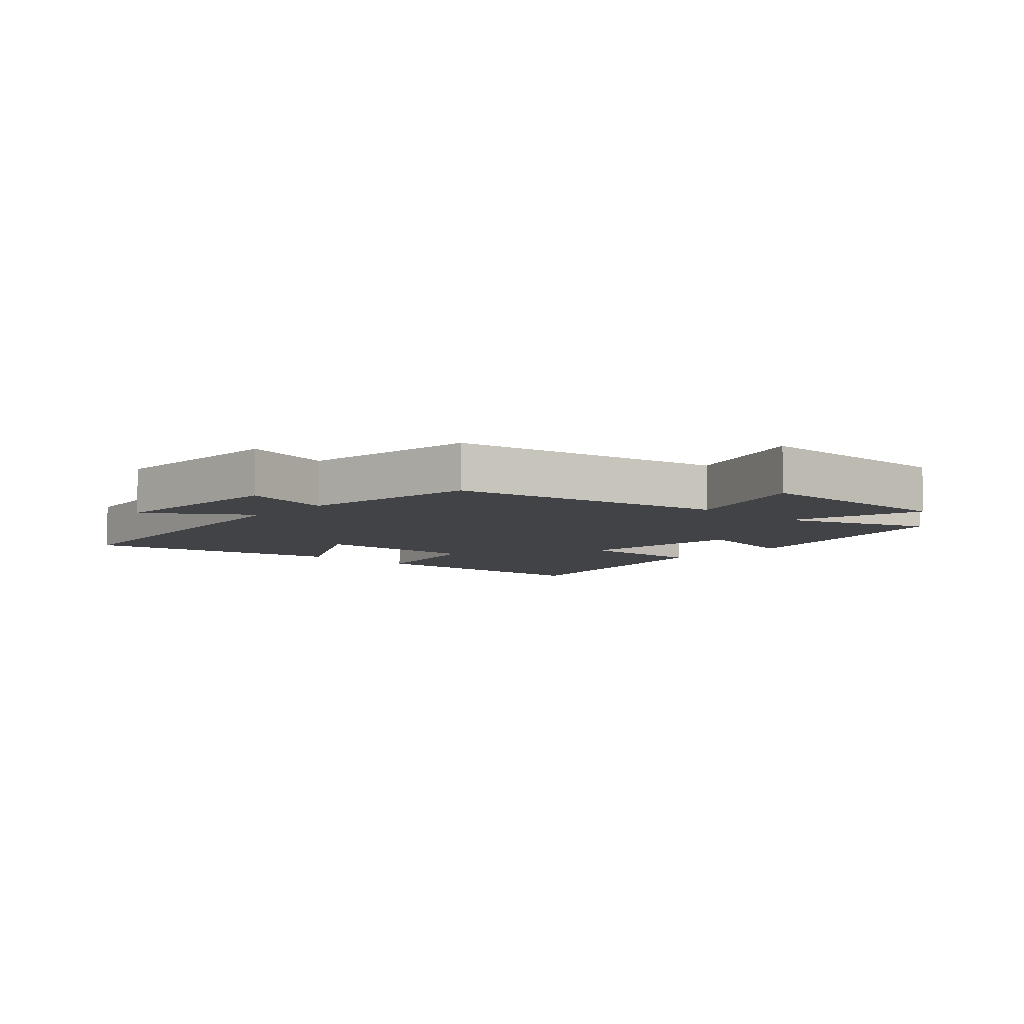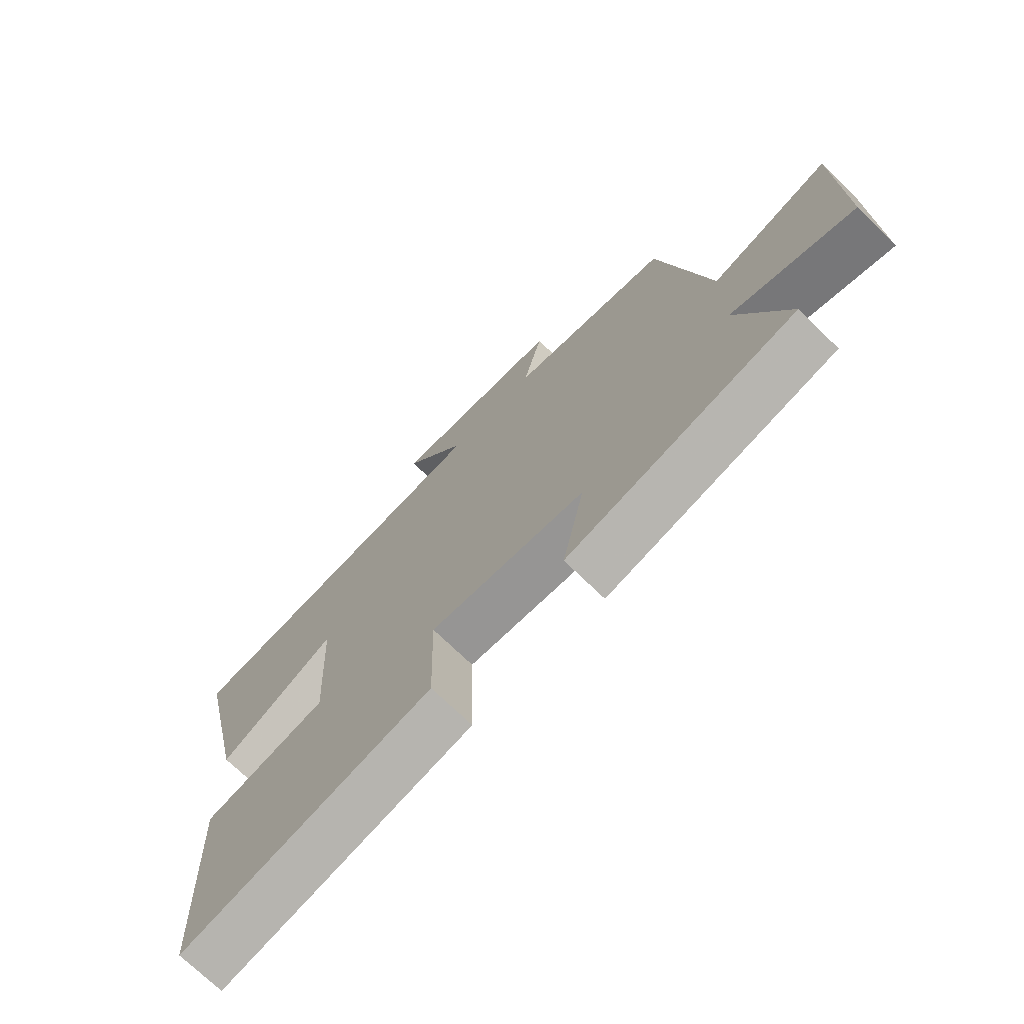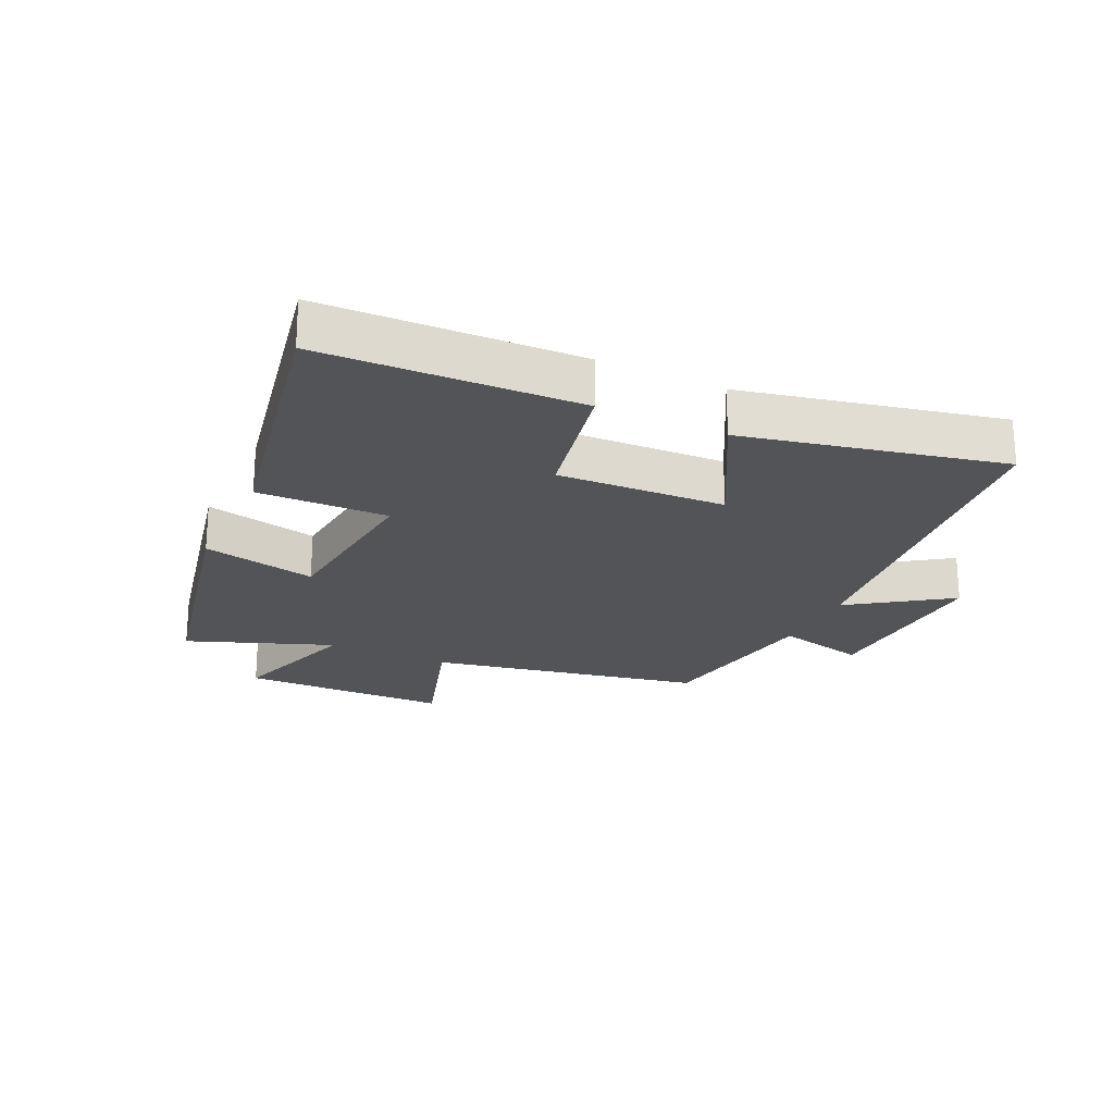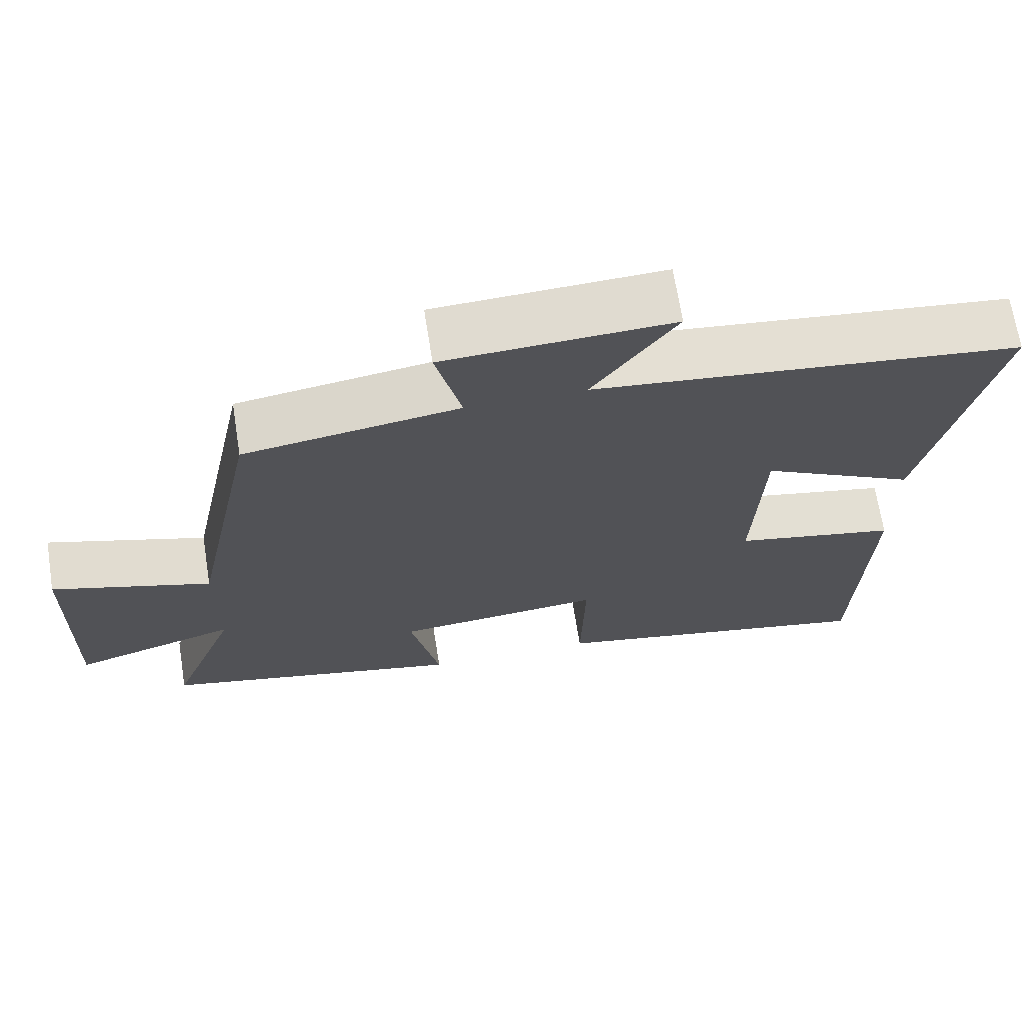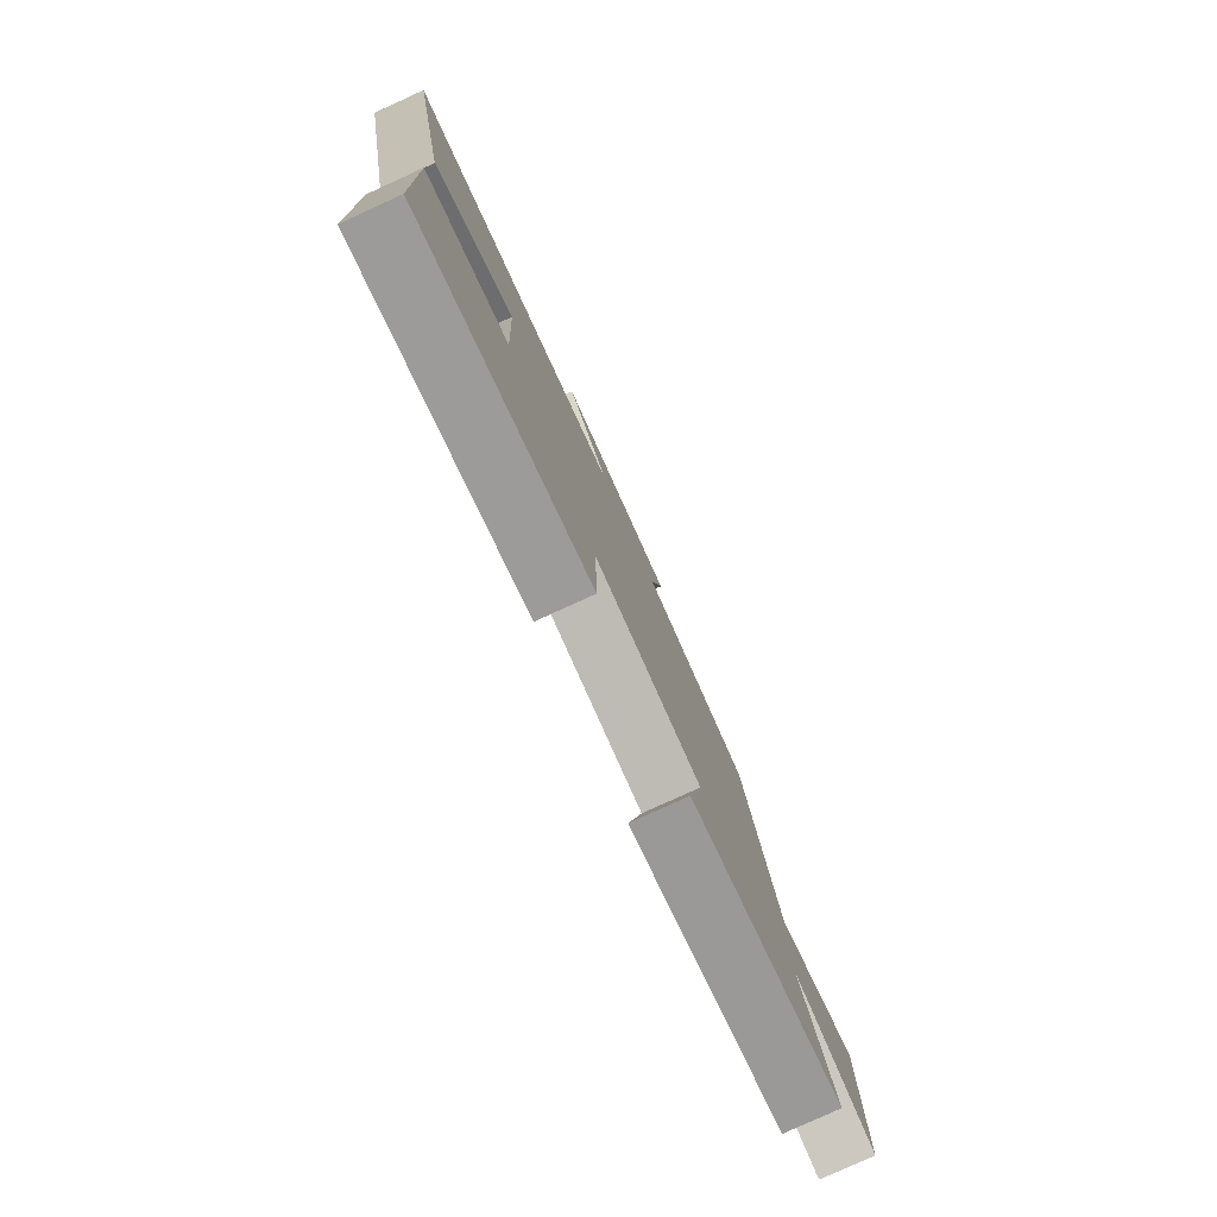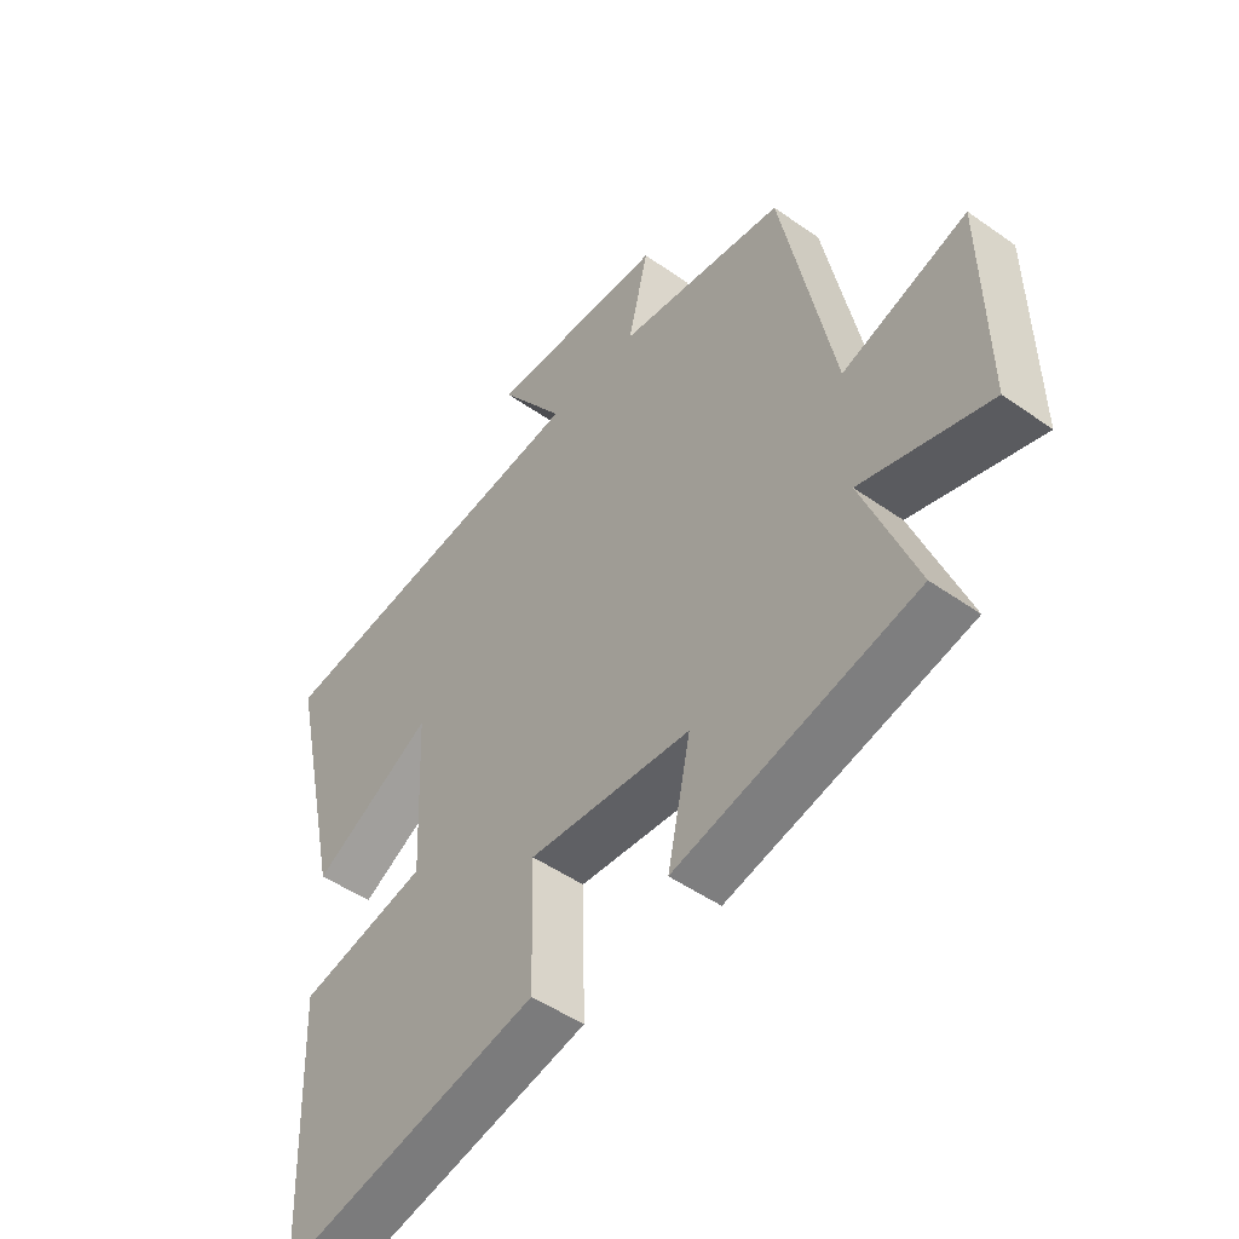
<metadata>
{"format":"obj","ext":"obj","renderer":"f3d","projection":"perspective","resolution":1024,"background":"white","views":[{"elev":-7.0,"azim":47.5,"up":"+Y"},{"elev":-71.9,"azim":45.7,"up":"+Z"},{"elev":-22.8,"azim":-115.4,"up":"+Y"},{"elev":68.5,"azim":171.0,"up":"+Z"},{"elev":-79.9,"azim":-65.5,"up":"+Z"},{"elev":-49.1,"azim":51.9,"up":"+Z"}]}
</metadata>
<code>
v -0.485 0.07 -0.589
v -0.5 0.07 -0.177
v -0.283 0.07 -0.132
v -0.295 0.07 0.136
v -0.5 0.07 0.025
v -0.591 0.07 0.437
v -0.027 0.07 0.5
v -0.137 0.07 0.658
v 0.163 0.07 0.644
v 0.129 0.07 0.5
v 0.412 0.07 0.456
v 0.5 0.07 0.021
v 0.71 0.07 0.088
v 0.716 0.07 -0.246
v 0.5 0.07 -0.179
v 0.589 0.07 -0.411
v 0.187 0.07 -0.5
v 0.226 0.07 -0.317
v -0.048 0.07 -0.291
v -0.043 0.07 -0.5
v -0.485 0 -0.589
v -0.5 0 -0.177
v -0.283 0 -0.132
v -0.295 0 0.136
v -0.5 0 0.025
v -0.591 0 0.437
v -0.027 0 0.5
v -0.137 0 0.658
v 0.163 0 0.644
v 0.129 0 0.5
v 0.412 0 0.456
v 0.5 0 0.021
v 0.71 0 0.088
v 0.716 0 -0.246
v 0.5 0 -0.179
v 0.589 0 -0.411
v 0.187 0 -0.5
v 0.226 0 -0.317
v -0.048 0 -0.291
v -0.043 0 -0.5
f 1 2 3
f 20 1 3
f 19 20 3
f 18 19 3 4
f 15 16 17 18
f 15 18 4
f 12 13 14 15
f 12 15 4
f 11 12 4
f 10 11 4
f 7 8 9 10
f 6 7 10
f 5 6 10
f 4 5 10
f 23 22 21
f 23 21 40
f 23 40 39
f 24 23 39 38
f 38 37 36 35
f 24 38 35
f 35 34 33 32
f 24 35 32
f 24 32 31
f 24 31 30
f 30 29 28 27
f 30 27 26
f 30 26 25
f 30 25 24
f 1 21 22 2
f 2 22 23 3
f 3 23 24 4
f 4 24 25 5
f 5 25 26 6
f 6 26 27 7
f 7 27 28 8
f 8 28 29 9
f 9 29 30 10
f 10 30 31 11
f 11 31 32 12
f 12 32 33 13
f 13 33 34 14
f 14 34 35 15
f 15 35 36 16
f 16 36 37 17
f 17 37 38 18
f 18 38 39 19
f 19 39 40 20
f 20 40 21 1

</code>
